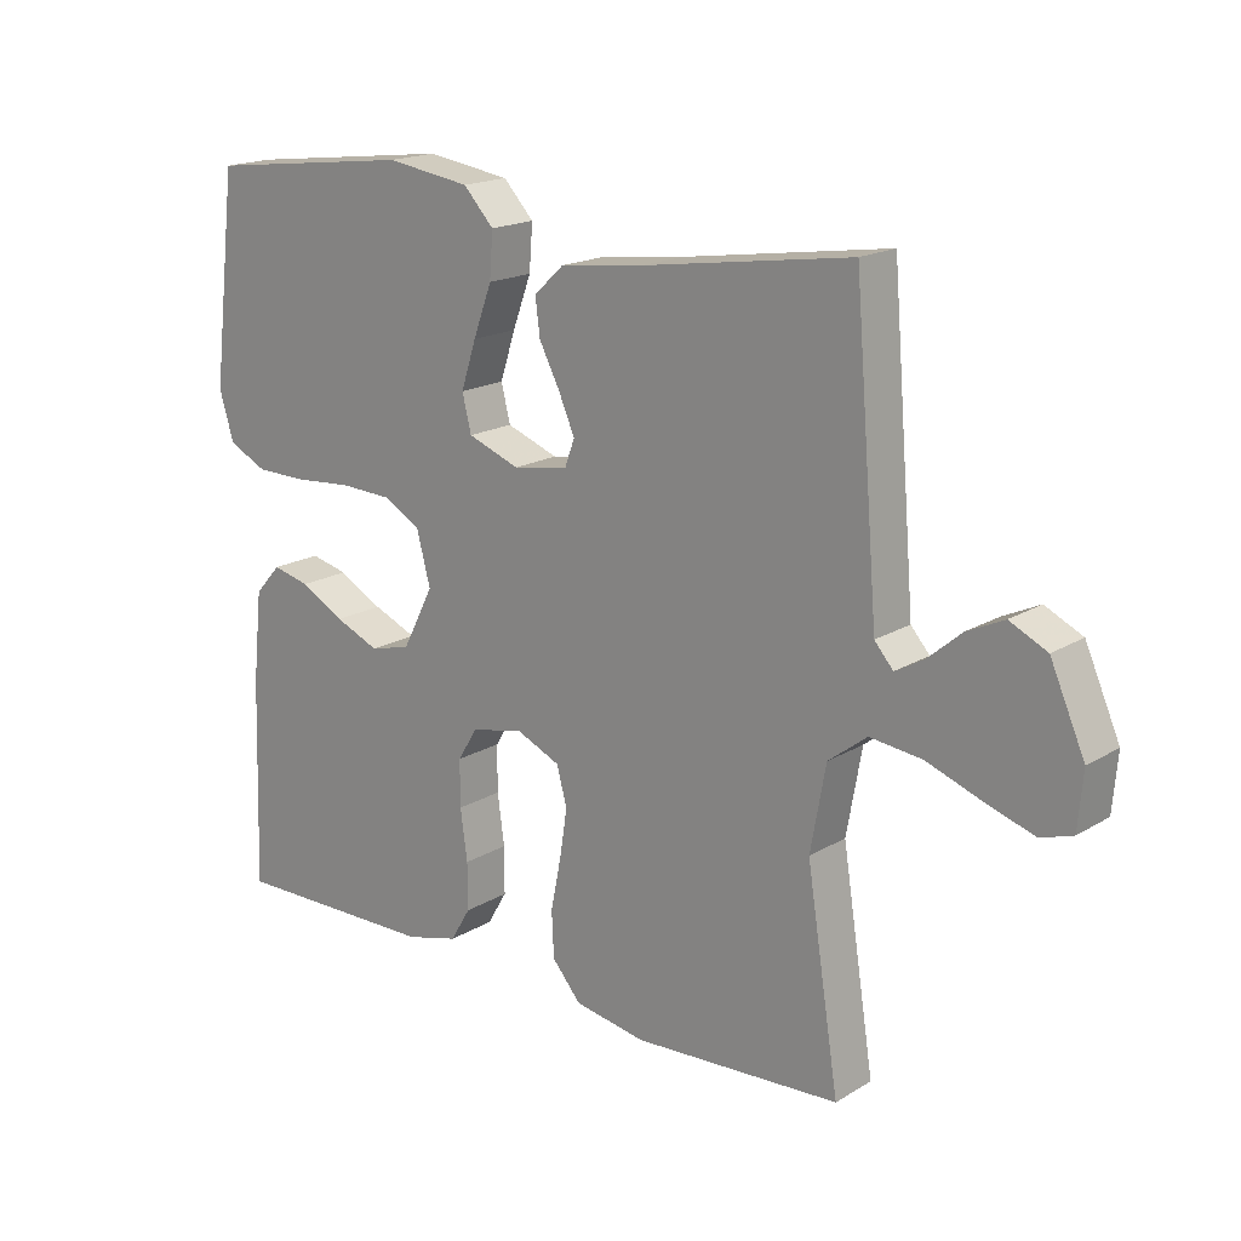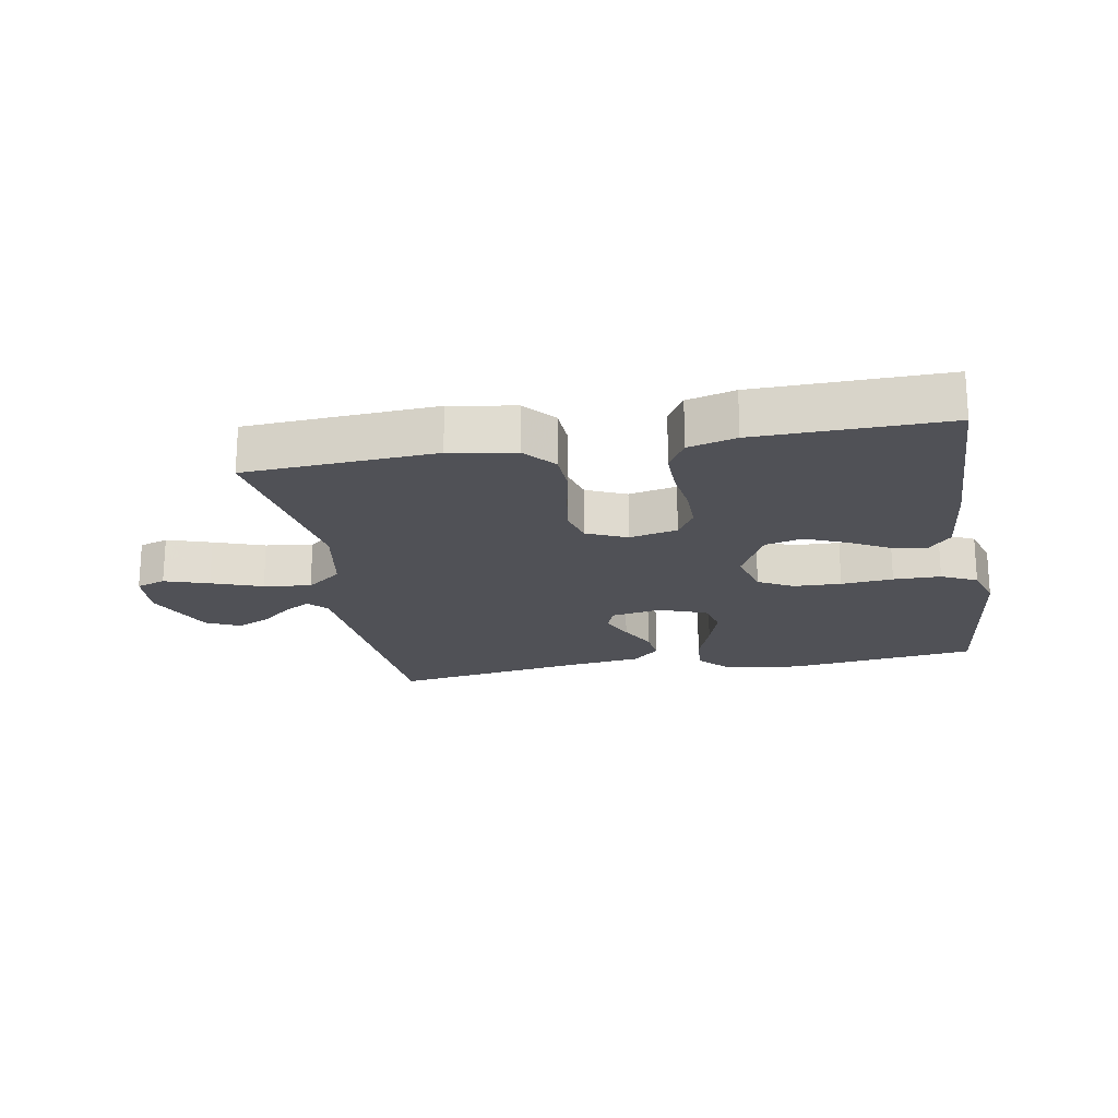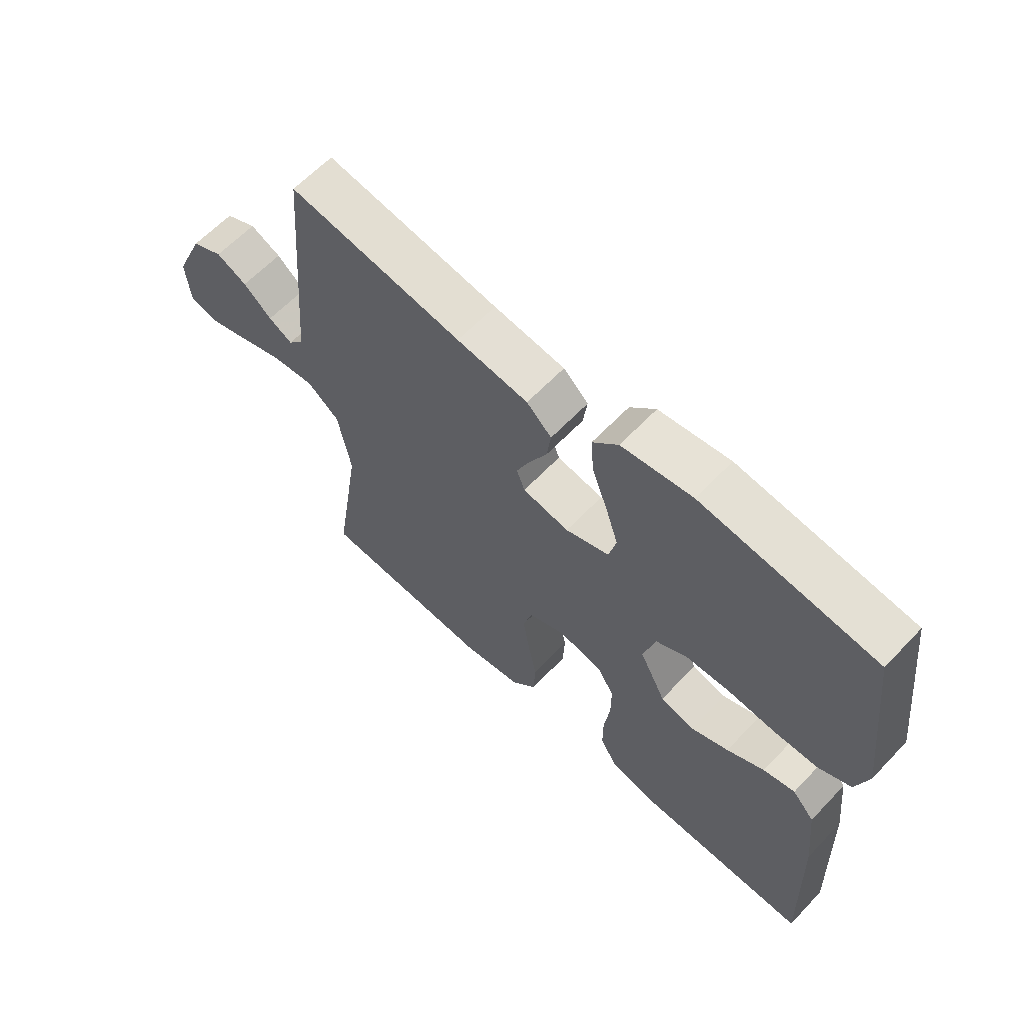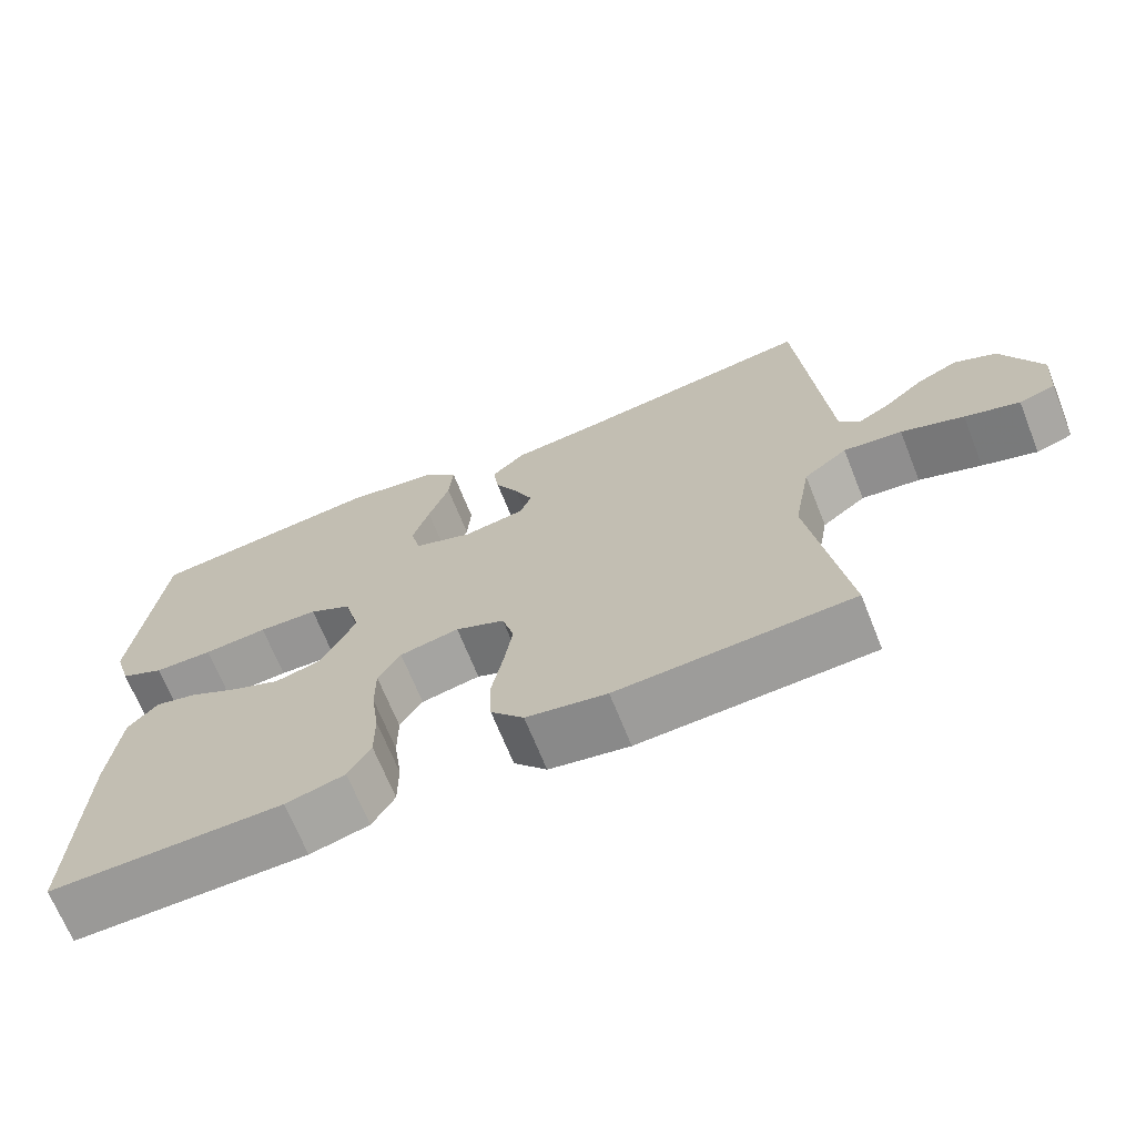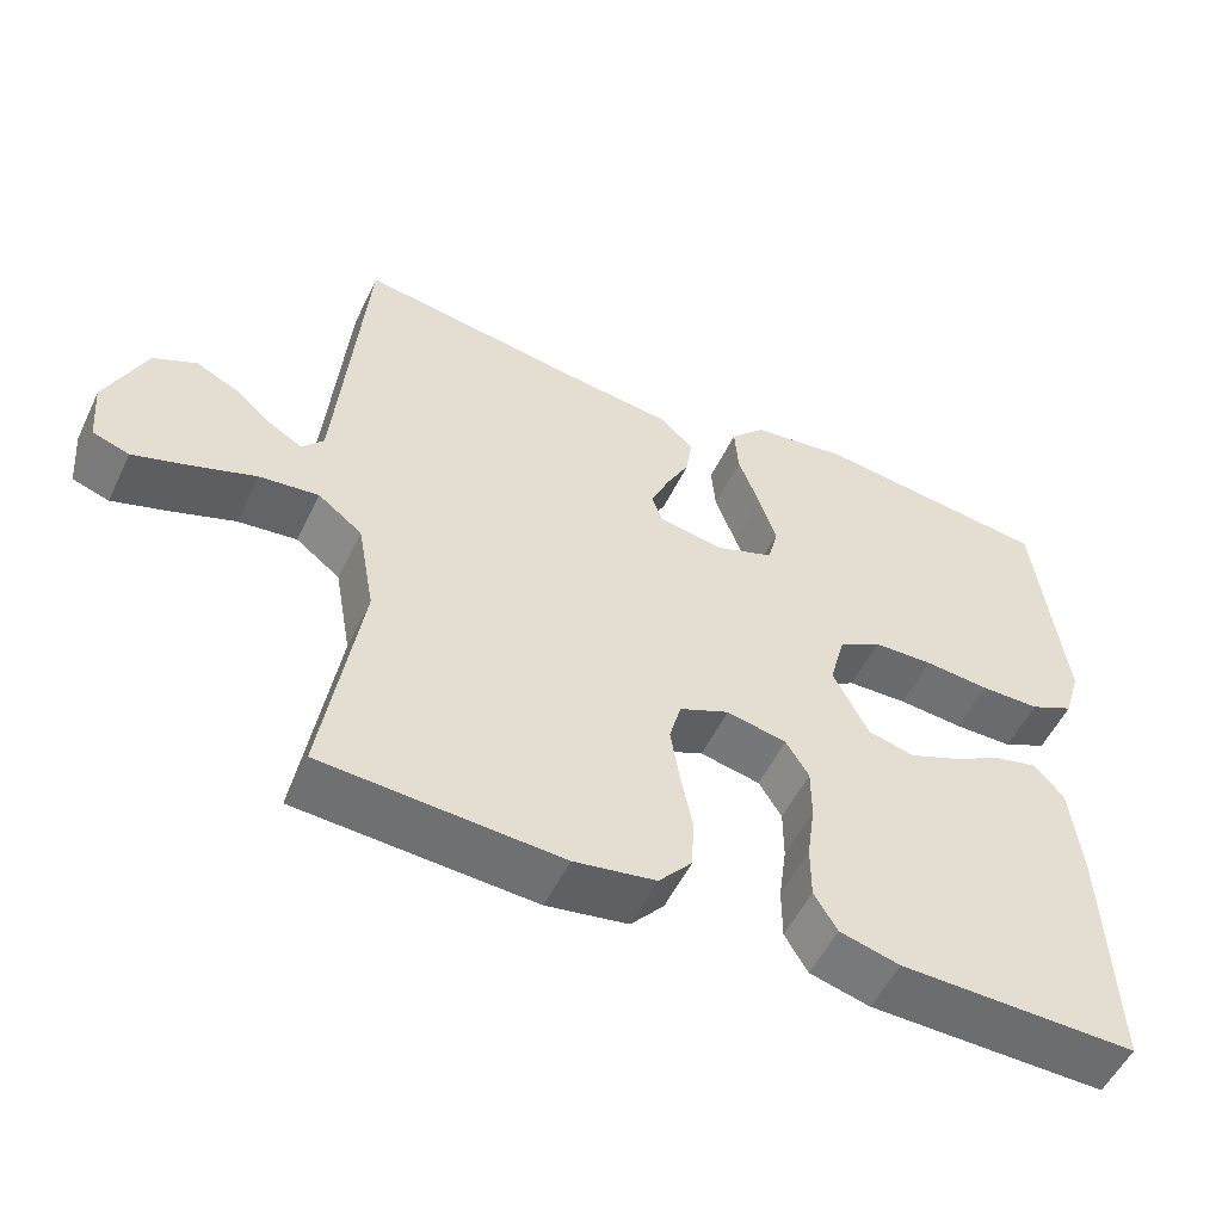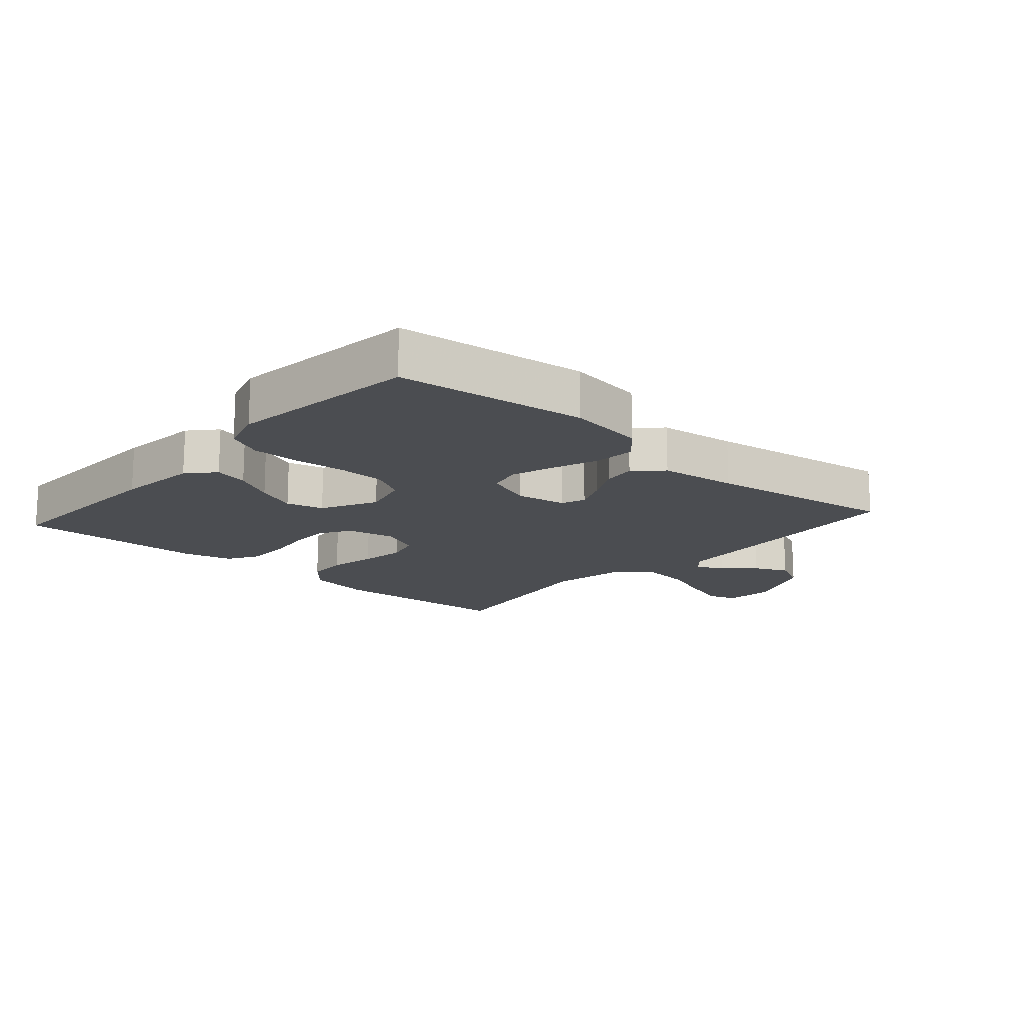
<metadata>
{"format":"obj","ext":"obj","renderer":"f3d","projection":"perspective","resolution":1024,"background":"white","views":[{"elev":17.9,"azim":40.7,"up":"+Z"},{"elev":-20.4,"azim":-169.7,"up":"+Y"},{"elev":62.4,"azim":-136.6,"up":"+Z"},{"elev":-68.6,"azim":21.8,"up":"+Z"},{"elev":-53.7,"azim":154.6,"up":"+Z"},{"elev":-15.7,"azim":-41.5,"up":"+Y"}]}
</metadata>
<code>
v -0.5 0.07 -0.5
v -0.49 0.07 -0.2
v -0.476 0.07 -0.07
v -0.438 0.07 -0.028
v -0.384 0.07 -0.041
v -0.32 0.07 -0.076
v -0.256 0.07 -0.103
v -0.197 0.07 -0.088
v -0.152 0.07 0
v -0.172 0.07 0.076
v -0.226 0.07 0.106
v -0.302 0.07 0.109
v -0.384 0.07 0.102
v -0.459 0.07 0.103
v -0.515 0.07 0.13
v -0.536 0.07 0.2
v -0.5 0.07 0.5
v -0.2 0.07 0.536
v -0.078 0.07 0.518
v -0.034 0.07 0.471
v -0.039 0.07 0.406
v -0.066 0.07 0.333
v -0.088 0.07 0.265
v -0.075 0.07 0.212
v 0 0.07 0.184
v 0.08 0.07 0.198
v 0.094 0.07 0.236
v 0.071 0.07 0.289
v 0.041 0.07 0.347
v 0.034 0.07 0.4
v 0.077 0.07 0.44
v 0.2 0.07 0.455
v 0.5 0.07 0.5
v 0.525 0.07 0.2
v 0.535 0.07 0.08
v 0.562 0.07 0.049
v 0.603 0.07 0.072
v 0.652 0.07 0.114
v 0.705 0.07 0.139
v 0.759 0.07 0.113
v 0.809 0.07 0
v 0.802 0.07 -0.081
v 0.756 0.07 -0.096
v 0.686 0.07 -0.073
v 0.606 0.07 -0.044
v 0.531 0.07 -0.035
v 0.475 0.07 -0.078
v 0.453 0.07 -0.2
v 0.5 0.07 -0.5
v 0.2 0.07 -0.517
v 0.097 0.07 -0.499
v 0.055 0.07 -0.45
v 0.052 0.07 -0.384
v 0.067 0.07 -0.309
v 0.078 0.07 -0.239
v 0.063 0.07 -0.184
v 0 0.07 -0.156
v -0.076 0.07 -0.172
v -0.105 0.07 -0.219
v -0.105 0.07 -0.286
v -0.095 0.07 -0.359
v -0.095 0.07 -0.427
v -0.124 0.07 -0.476
v -0.2 0.07 -0.496
v -0.5 0 -0.5
v -0.49 0 -0.2
v -0.476 0 -0.07
v -0.438 0 -0.028
v -0.384 0 -0.041
v -0.32 0 -0.076
v -0.256 0 -0.103
v -0.197 0 -0.088
v -0.152 0 0
v -0.172 0 0.076
v -0.226 0 0.106
v -0.302 0 0.109
v -0.384 0 0.102
v -0.459 0 0.103
v -0.515 0 0.13
v -0.536 0 0.2
v -0.5 0 0.5
v -0.2 0 0.536
v -0.078 0 0.518
v -0.034 0 0.471
v -0.039 0 0.406
v -0.066 0 0.333
v -0.088 0 0.265
v -0.075 0 0.212
v 0 0 0.184
v 0.08 0 0.198
v 0.094 0 0.236
v 0.071 0 0.289
v 0.041 0 0.347
v 0.034 0 0.4
v 0.077 0 0.44
v 0.2 0 0.455
v 0.5 0 0.5
v 0.525 0 0.2
v 0.535 0 0.08
v 0.562 0 0.049
v 0.603 0 0.072
v 0.652 0 0.114
v 0.705 0 0.139
v 0.759 0 0.113
v 0.809 0 0
v 0.802 0 -0.081
v 0.756 0 -0.096
v 0.686 0 -0.073
v 0.606 0 -0.044
v 0.531 0 -0.035
v 0.475 0 -0.078
v 0.453 0 -0.2
v 0.5 0 -0.5
v 0.2 0 -0.517
v 0.097 0 -0.499
v 0.055 0 -0.45
v 0.052 0 -0.384
v 0.067 0 -0.309
v 0.078 0 -0.239
v 0.063 0 -0.184
v 0 0 -0.156
v -0.076 0 -0.172
v -0.105 0 -0.219
v -0.105 0 -0.286
v -0.095 0 -0.359
v -0.095 0 -0.427
v -0.124 0 -0.476
v -0.2 0 -0.496
f 4 5 6
f 3 4 6
f 2 3 6
f 1 2 6
f 64 1 6
f 63 64 6
f 62 63 6
f 61 62 6
f 60 61 6
f 59 60 6 7
f 58 59 7 8
f 57 58 8 9
f 56 57 9 10
f 52 53 54
f 51 52 54
f 50 51 54
f 49 50 54
f 48 49 54
f 47 48 54 55
f 46 47 55 56
f 43 44 45
f 42 43 45
f 41 42 45
f 40 41 45
f 39 40 45
f 38 39 45
f 37 38 45
f 36 37 45 46
f 46 56 10
f 36 46 10
f 35 36 10
f 32 33 34 35
f 31 32 35
f 30 31 35
f 29 30 35
f 28 29 35
f 20 21 22
f 19 20 22
f 18 19 22
f 17 18 22
f 16 17 22
f 15 16 22
f 14 15 22
f 13 14 22
f 12 13 22
f 11 12 22 23
f 10 11 23 24
f 27 28 35
f 26 27 35
f 25 26 35 10
f 10 24 25
f 70 69 68
f 70 68 67
f 70 67 66
f 70 66 65
f 70 65 128
f 70 128 127
f 70 127 126
f 70 126 125
f 70 125 124
f 71 70 124 123
f 72 71 123 122
f 73 72 122 121
f 74 73 121 120
f 118 117 116
f 118 116 115
f 118 115 114
f 118 114 113
f 118 113 112
f 119 118 112 111
f 120 119 111 110
f 109 108 107
f 109 107 106
f 109 106 105
f 109 105 104
f 109 104 103
f 109 103 102
f 109 102 101
f 110 109 101 100
f 74 120 110
f 74 110 100
f 74 100 99
f 99 98 97 96
f 99 96 95
f 99 95 94
f 99 94 93
f 99 93 92
f 86 85 84
f 86 84 83
f 86 83 82
f 86 82 81
f 86 81 80
f 86 80 79
f 86 79 78
f 86 78 77
f 86 77 76
f 87 86 76 75
f 88 87 75 74
f 99 92 91
f 99 91 90
f 74 99 90 89
f 89 88 74
f 1 65 66 2
f 2 66 67 3
f 3 67 68 4
f 4 68 69 5
f 5 69 70 6
f 6 70 71 7
f 7 71 72 8
f 8 72 73 9
f 9 73 74 10
f 10 74 75 11
f 11 75 76 12
f 12 76 77 13
f 13 77 78 14
f 14 78 79 15
f 15 79 80 16
f 16 80 81 17
f 17 81 82 18
f 18 82 83 19
f 19 83 84 20
f 20 84 85 21
f 21 85 86 22
f 22 86 87 23
f 23 87 88 24
f 24 88 89 25
f 25 89 90 26
f 26 90 91 27
f 27 91 92 28
f 28 92 93 29
f 29 93 94 30
f 30 94 95 31
f 31 95 96 32
f 32 96 97 33
f 33 97 98 34
f 34 98 99 35
f 35 99 100 36
f 36 100 101 37
f 37 101 102 38
f 38 102 103 39
f 39 103 104 40
f 40 104 105 41
f 41 105 106 42
f 42 106 107 43
f 43 107 108 44
f 44 108 109 45
f 45 109 110 46
f 46 110 111 47
f 47 111 112 48
f 48 112 113 49
f 49 113 114 50
f 50 114 115 51
f 51 115 116 52
f 52 116 117 53
f 53 117 118 54
f 54 118 119 55
f 55 119 120 56
f 56 120 121 57
f 57 121 122 58
f 58 122 123 59
f 59 123 124 60
f 60 124 125 61
f 61 125 126 62
f 62 126 127 63
f 63 127 128 64
f 64 128 65 1

</code>
